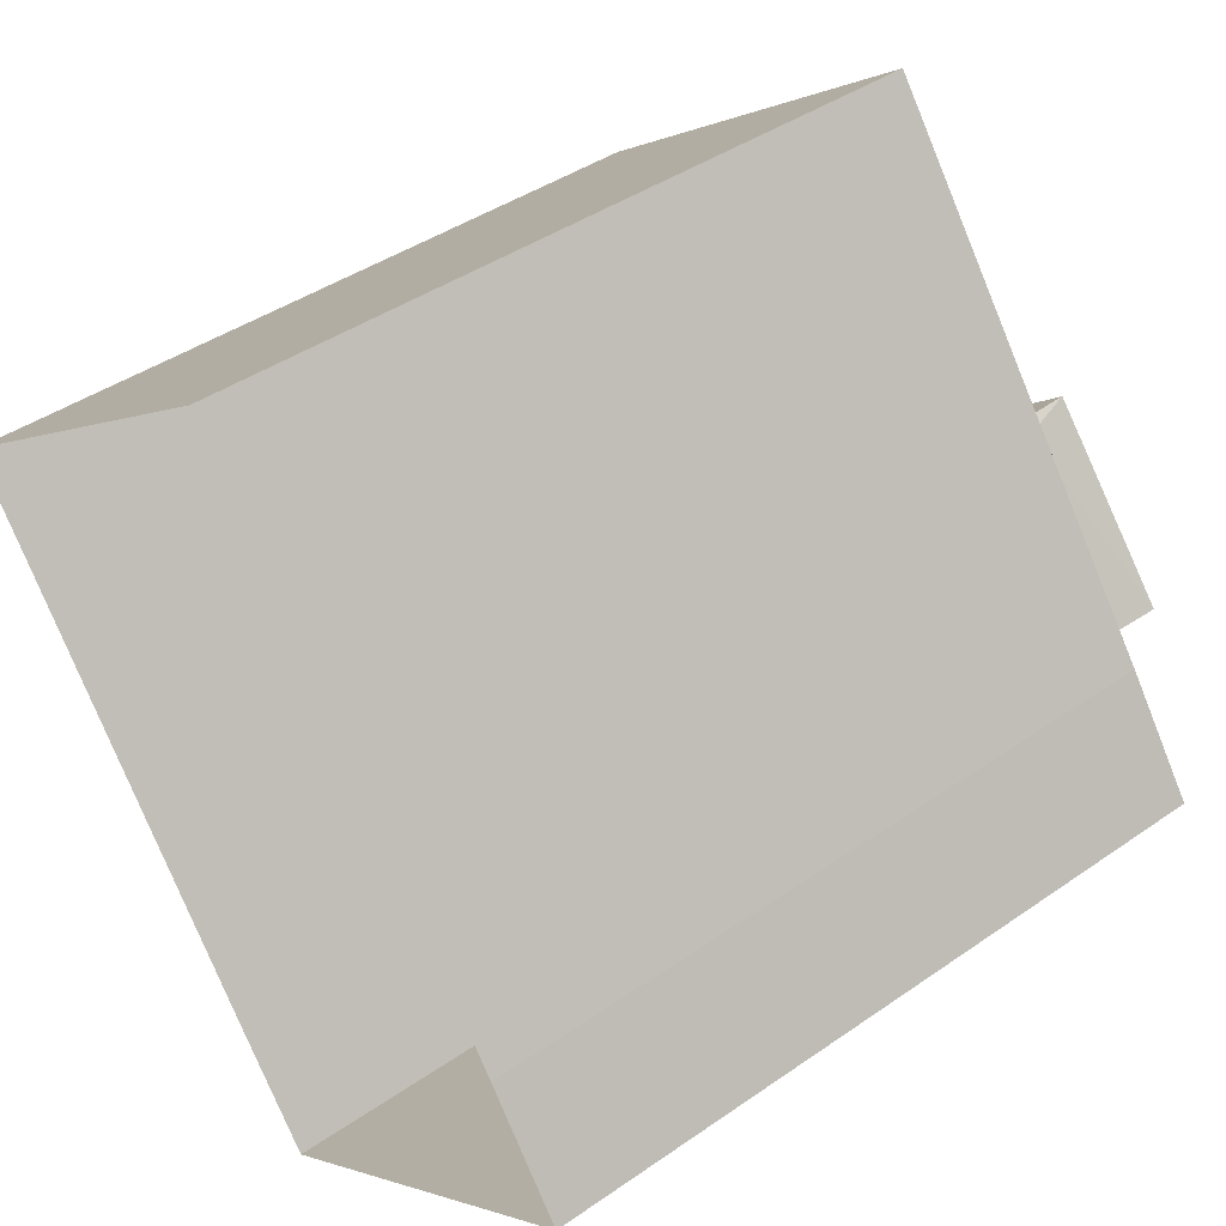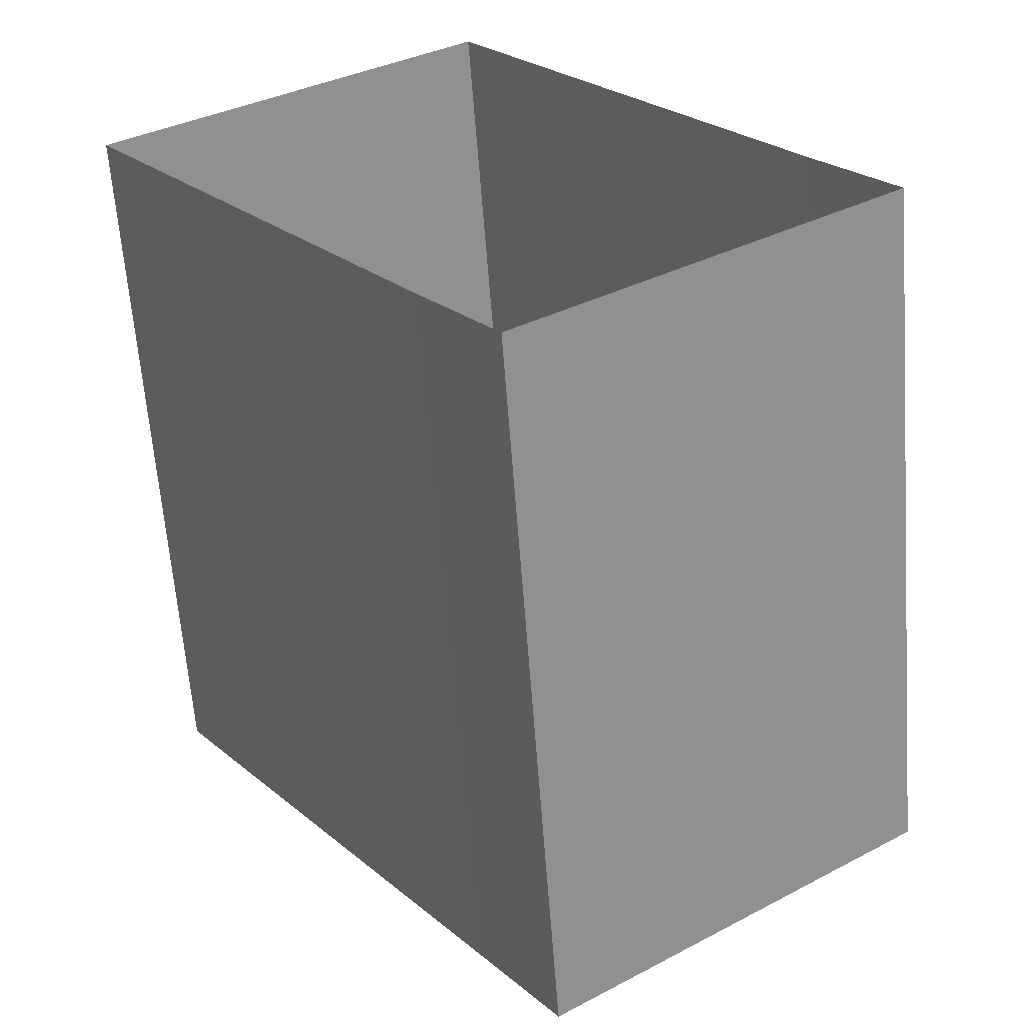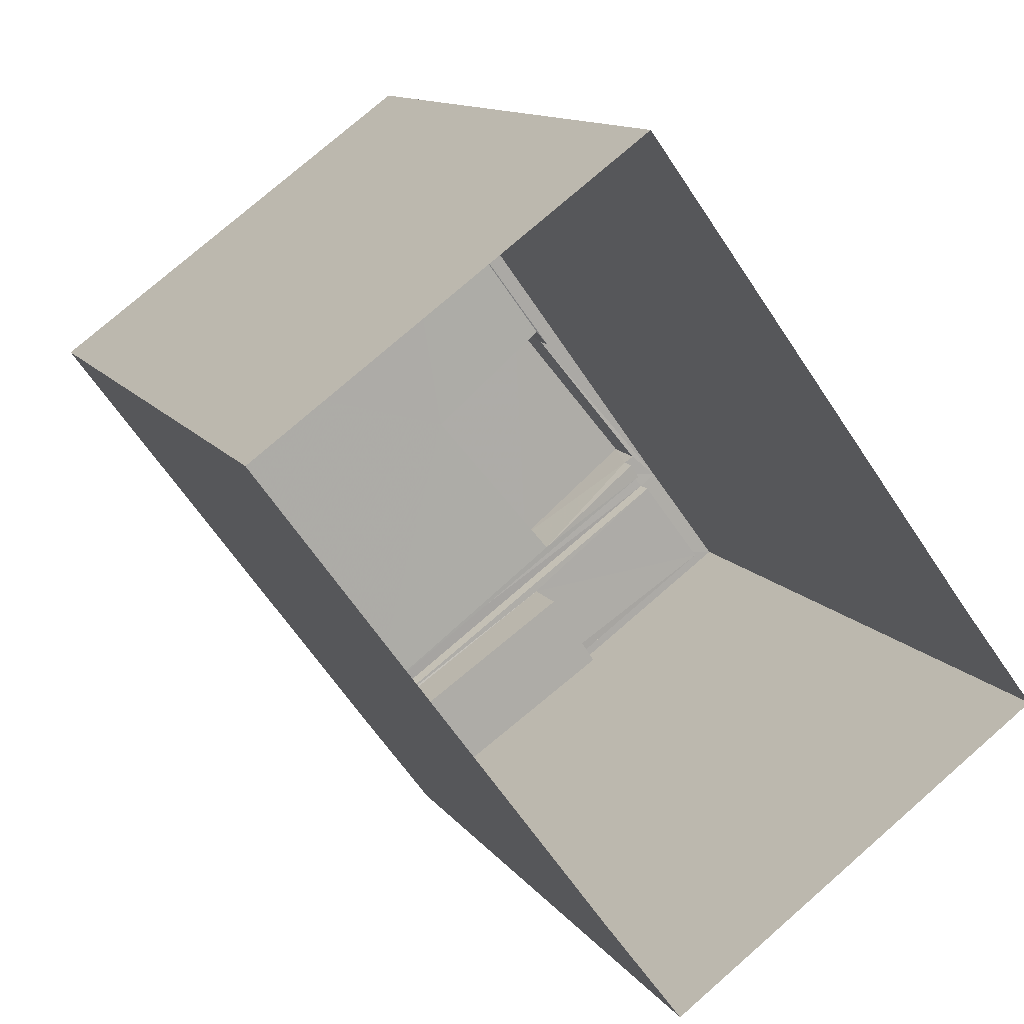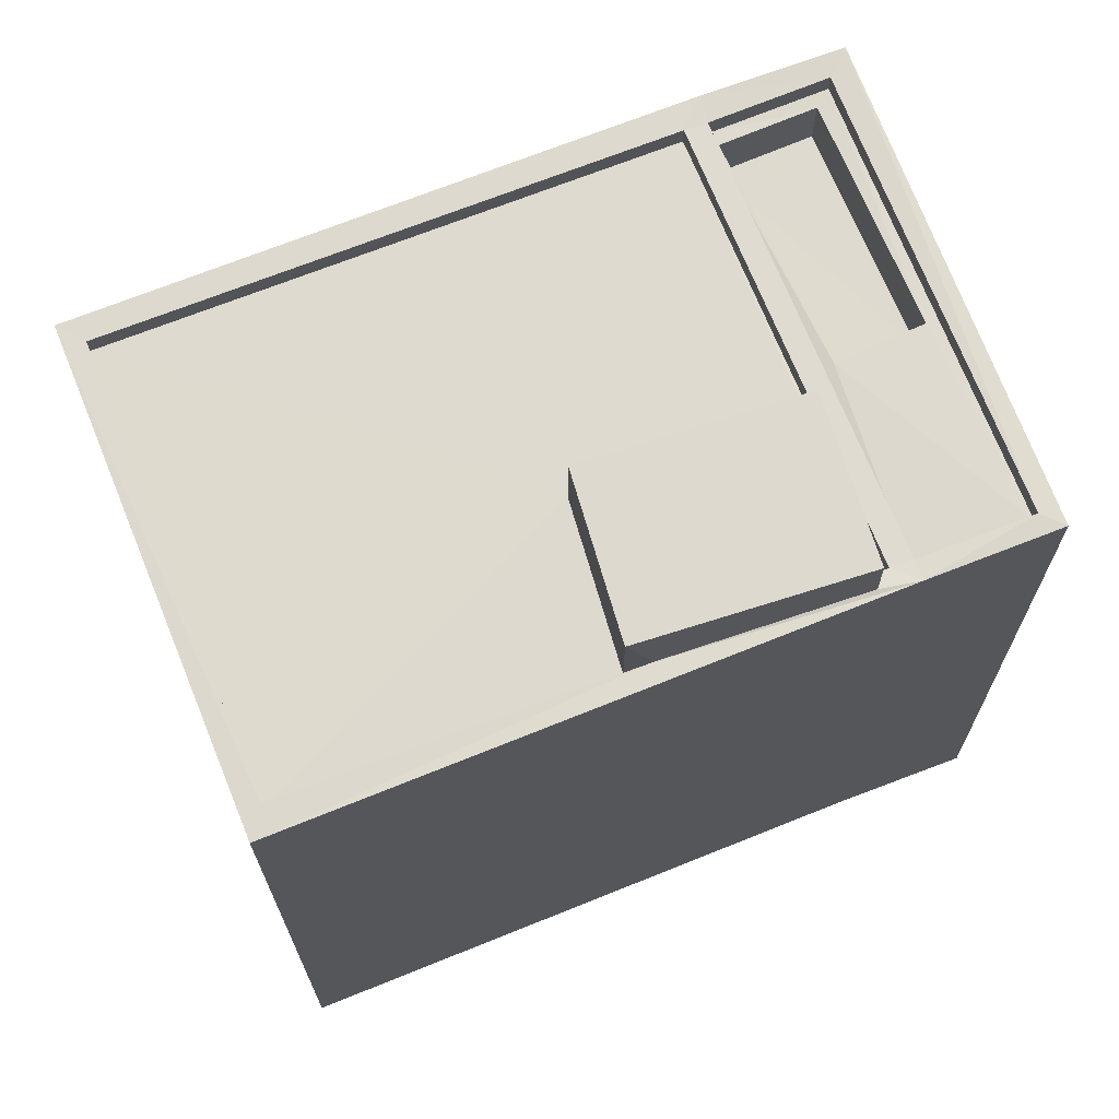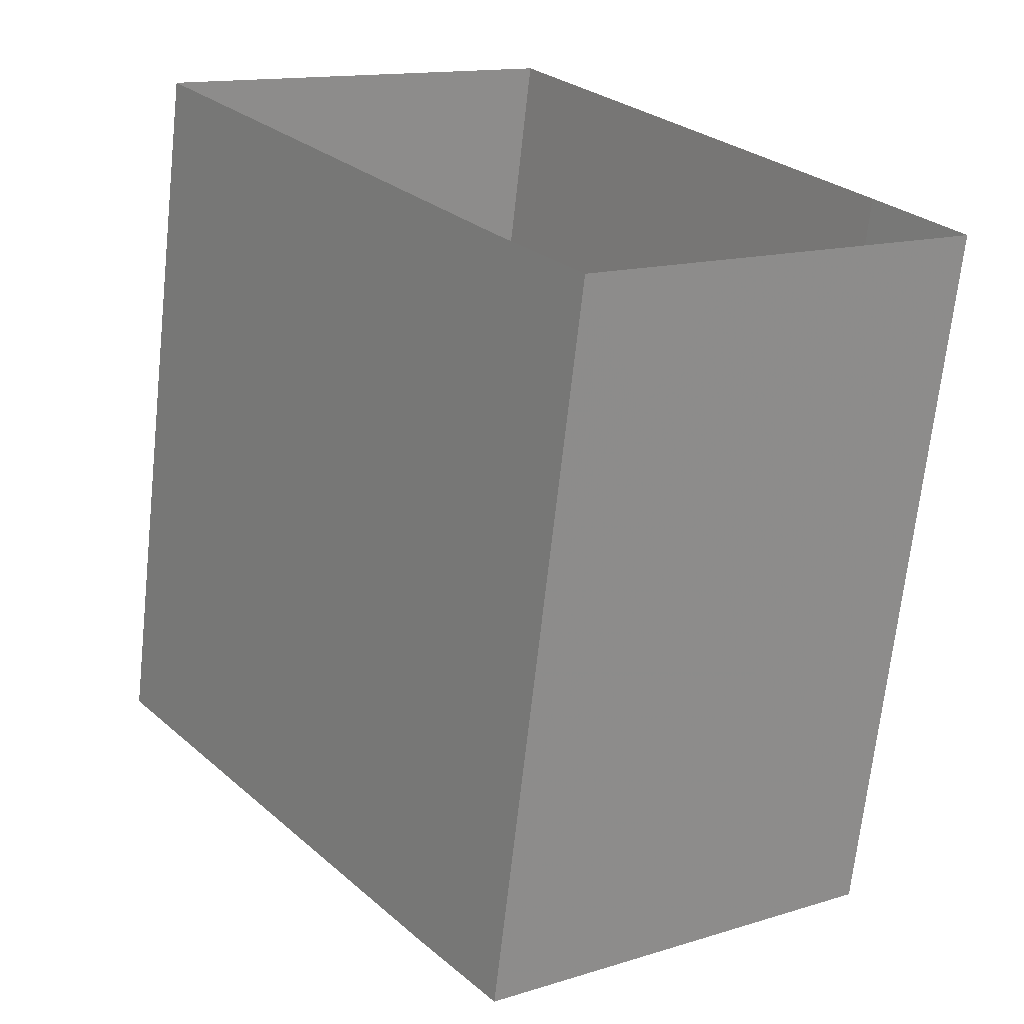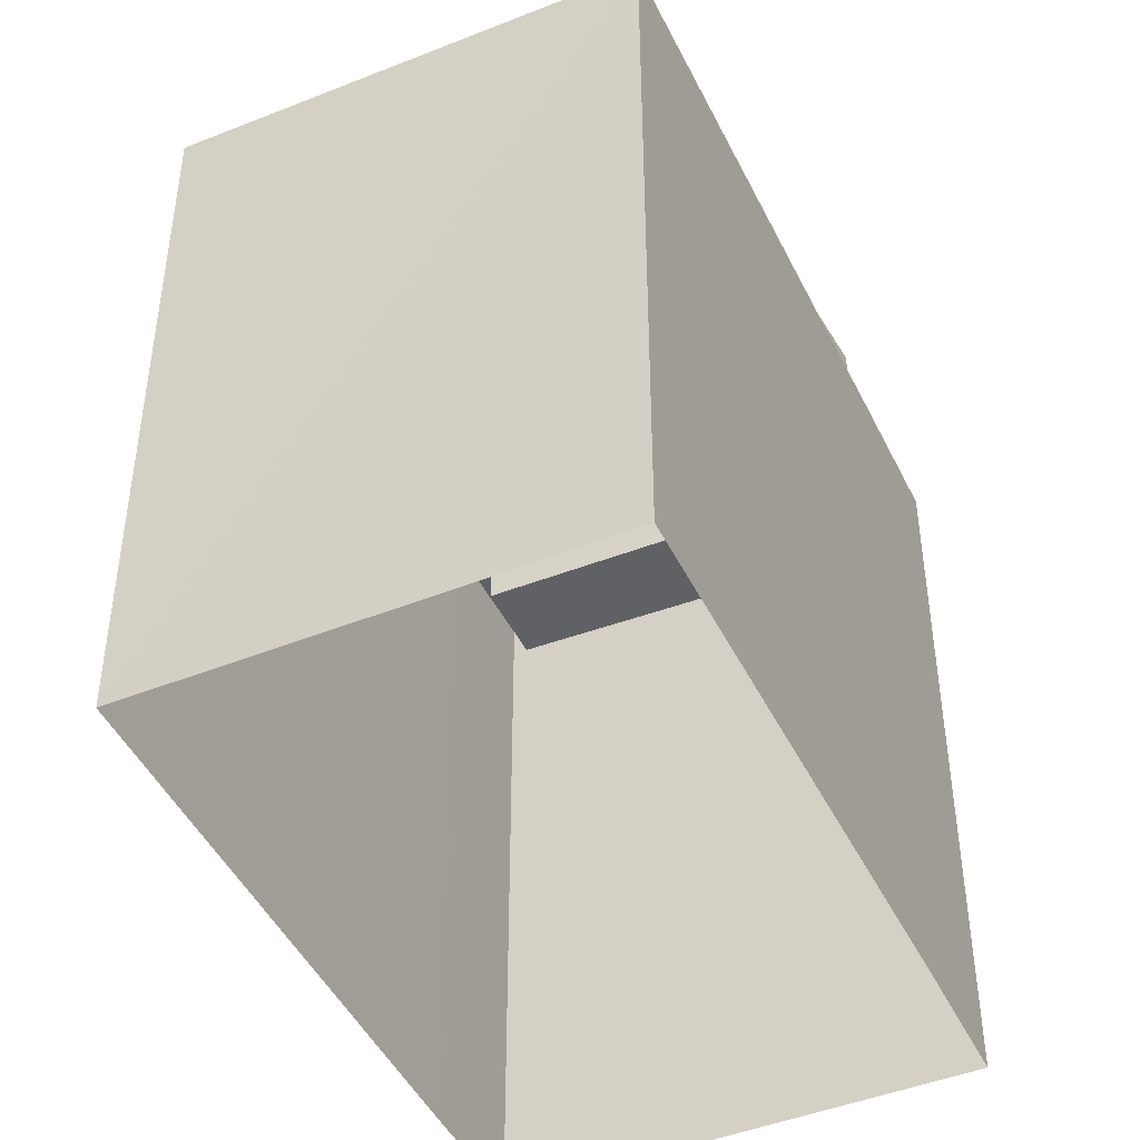
<metadata>
{"format":"obj","ext":"obj","renderer":"f3d","projection":"perspective","resolution":1024,"background":"white","views":[{"elev":42.0,"azim":-129.8,"up":"+Y"},{"elev":-62.6,"azim":-175.6,"up":"+Y"},{"elev":11.7,"azim":158.7,"up":"+Y"},{"elev":71.2,"azim":-147.7,"up":"+Z"},{"elev":-68.5,"azim":173.8,"up":"+Y"},{"elev":-46.6,"azim":169.0,"up":"+Z"}]}
</metadata>
<code>
v 1.196e+05 7.861e+05 25.43
v 1.196e+05 7.861e+05 25.42
v 1.196e+05 7.861e+05 25.42
v 1.196e+05 7.861e+05 25.43
v 1.196e+05 7.861e+05 25.42
v 1.196e+05 7.861e+05 25.43
v 1.196e+05 7.861e+05 35.45
v 1.196e+05 7.861e+05 35.45
v 1.196e+05 7.861e+05 35.44
v 1.196e+05 7.861e+05 35.44
v 1.196e+05 7.861e+05 35.45
v 1.196e+05 7.861e+05 35.45
v 1.196e+05 7.861e+05 35.45
v 1.196e+05 7.861e+05 35.45
v 1.196e+05 7.861e+05 35.45
v 1.196e+05 7.861e+05 35.7
v 1.196e+05 7.861e+05 35.7
v 1.196e+05 7.861e+05 35.7
v 1.196e+05 7.861e+05 35.7
v 1.196e+05 7.861e+05 35.7
v 1.196e+05 7.861e+05 35.7
v 1.196e+05 7.861e+05 35.7
v 1.196e+05 7.861e+05 35.7
v 1.196e+05 7.861e+05 35.69
v 1.196e+05 7.861e+05 35.69
v 1.196e+05 7.861e+05 35.69
v 1.196e+05 7.861e+05 35.69
v 1.196e+05 7.861e+05 35.69
v 1.196e+05 7.861e+05 35.69
v 1.196e+05 7.861e+05 35.7
v 1.196e+05 7.861e+05 35.7
v 1.196e+05 7.861e+05 35.7
v 1.196e+05 7.861e+05 35.45
v 1.196e+05 7.861e+05 35.45
v 1.196e+05 7.861e+05 35.45
v 1.196e+05 7.861e+05 35.45
v 1.196e+05 7.861e+05 35.45
v 1.196e+05 7.861e+05 35.44
v 1.196e+05 7.861e+05 35.45
v 1.196e+05 7.861e+05 35.44
v 1.196e+05 7.861e+05 34.64
v 1.196e+05 7.861e+05 34.65
v 1.196e+05 7.861e+05 34.65
v 1.196e+05 7.861e+05 34.65
v 1.196e+05 7.861e+05 36.43
v 1.196e+05 7.861e+05 36.43
v 1.196e+05 7.861e+05 36.43
v 1.196e+05 7.861e+05 36.43
f 1 2 3
f 3 4 1
f 1 5 2
f 6 5 1
f 7 8 9
f 8 10 9
f 11 12 10
f 13 12 11
f 7 14 15
f 8 11 10
f 7 15 8
f 16 17 18
f 19 18 20
f 19 20 21
f 22 17 16
f 18 17 20
f 23 24 25
f 16 18 23
f 24 26 25
f 21 27 19
f 25 26 27
f 28 27 21
f 25 27 28
f 16 23 25
f 29 26 30
f 29 31 32
f 32 31 18
f 26 24 30
f 31 23 18
f 29 30 31
f 33 34 35
f 35 36 37
f 36 38 37
f 33 39 34
f 36 40 38
f 35 34 36
f 39 38 40
f 39 33 38
f 41 42 43
f 44 41 43
f 45 46 47
f 48 45 47
f 16 25 10
f 12 16 10
f 20 7 21
f 20 14 7
f 13 16 12
f 13 22 16
f 21 7 9
f 28 21 9
f 25 9 10
f 25 28 9
f 18 19 6
f 1 18 6
f 19 5 6
f 19 27 5
f 26 2 5
f 27 26 5
f 23 38 24
f 23 37 38
f 2 29 3
f 2 26 29
f 3 32 4
f 3 29 32
f 32 18 1
f 4 32 1
f 30 38 33
f 30 24 38
f 31 33 35
f 31 30 33
f 31 35 37
f 23 31 37
f 41 36 42
f 41 40 36
f 42 34 43
f 42 36 34
f 34 39 44
f 43 34 44
f 39 40 41
f 44 39 41
f 13 11 22
f 17 22 46
f 46 22 47
f 22 11 47
f 15 20 45
f 45 20 46
f 15 14 20
f 46 20 17
f 8 15 45
f 48 8 45
f 47 8 48
f 47 11 8

</code>
